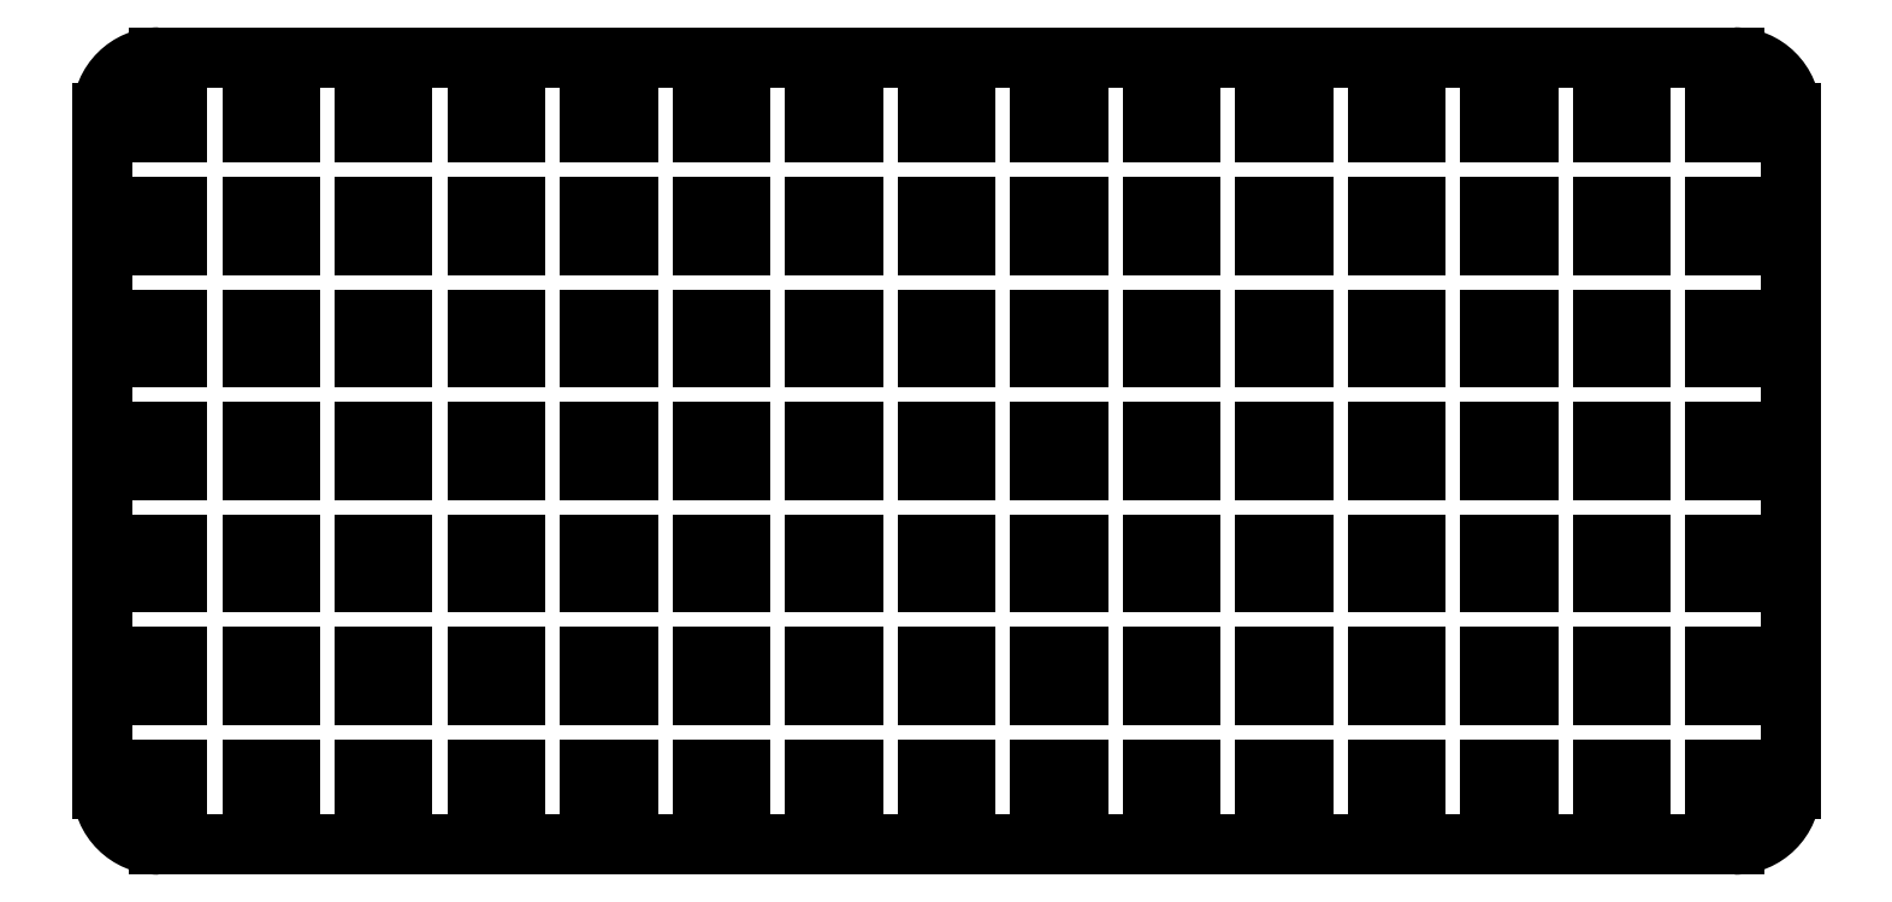
<metadata>
{"format":"dxf","ext":"dxf","renderer":"ezdxf+matplotlib","layout":"modelspace","background":"white","min_lineweight":24,"dpi":150}
</metadata>
<code>
0
SECTION
2
ENTITIES
0
ARC
8
Default
10
139.5
20
289.7
30
0
40
4.5
50
0
51
90
0
LINE
8
Default
10
144
20
235.7
30
0
11
144
21
289.7
31
0
0
ARC
8
Default
10
139.5
20
235.7
30
0
40
4.5
50
270
51
0
0
ARC
8
Default
10
13.49
20
289.7
30
0
40
4.5
50
90
51
180
0
LINE
8
Default
10
139.5
20
294.2
30
0
11
13.49
21
294.2
31
0
0
LINE
8
Default
10
8.991
20
289.7
30
0
11
8.991
21
235.7
31
0
0
LINE
8
Default
10
13.49
20
231.2
30
0
11
139.5
21
231.2
31
0
0
ARC
8
Default
10
13.49
20
235.7
30
0
40
4.5
50
180
51
270
0
INSERT
8
Default
2
SE
10
0
20
0
30
0
0
INSERT
8
Default
2
SE1
10
0
20
0
30
0
0
INSERT
8
Default
2
SE2
10
0
20
0
30
0
0
INSERT
8
Default
2
SE3
10
0
20
0
30
0
0
INSERT
8
Default
2
SE4
10
0
20
0
30
0
0
INSERT
8
Default
2
SE5
10
0
20
0
30
0
0
INSERT
8
Default
2
SE6
10
0
20
0
30
0
0
INSERT
8
Default
2
SE7
10
0
20
0
30
0
0
INSERT
8
Default
2
SE8
10
0
20
0
30
0
0
INSERT
8
Default
2
SE9
10
0
20
0
30
0
0
INSERT
8
Default
2
SE10
10
0
20
0
30
0
0
INSERT
8
Default
2
SE11
10
0
20
0
30
0
0
INSERT
8
Default
2
SE12
10
0
20
0
30
0
0
INSERT
8
Default
2
SE13
10
0
20
0
30
0
0
INSERT
8
Default
2
SE14
10
0
20
0
30
0
0
INSERT
8
Default
2
SE15
10
0
20
0
30
0
0
INSERT
8
Default
2
SE16
10
0
20
0
30
0
0
INSERT
8
Default
2
SE17
10
0
20
0
30
0
0
INSERT
8
Default
2
SE18
10
0
20
0
30
0
0
INSERT
8
Default
2
SE19
10
0
20
0
30
0
0
INSERT
8
Default
2
SE20
10
0
20
0
30
0
0
INSERT
8
Default
2
SE21
10
0
20
0
30
0
0
INSERT
8
Default
2
SE22
10
0
20
0
30
0
0
INSERT
8
Default
2
SE23
10
0
20
0
30
0
0
INSERT
8
Default
2
SE24
10
0
20
0
30
0
0
INSERT
8
Default
2
SE25
10
0
20
0
30
0
0
INSERT
8
Default
2
SE26
10
0
20
0
30
0
0
INSERT
8
Default
2
SE27
10
0
20
0
30
0
0
INSERT
8
Default
2
SE28
10
0
20
0
30
0
0
INSERT
8
Default
2
SE29
10
0
20
0
30
0
0
INSERT
8
Default
2
SE30
10
0
20
0
30
0
0
INSERT
8
Default
2
SE31
10
0
20
0
30
0
0
INSERT
8
Default
2
SE32
10
0
20
0
30
0
0
INSERT
8
Default
2
SE33
10
0
20
0
30
0
0
INSERT
8
Default
2
SE34
10
0
20
0
30
0
0
INSERT
8
Default
2
SE35
10
0
20
0
30
0
0
INSERT
8
Default
2
SE36
10
0
20
0
30
0
0
INSERT
8
Default
2
SE37
10
0
20
0
30
0
0
INSERT
8
Default
2
SE38
10
0
20
0
30
0
0
INSERT
8
Default
2
SE39
10
0
20
0
30
0
0
INSERT
8
Default
2
SE40
10
0
20
0
30
0
0
INSERT
8
Default
2
SE41
10
0
20
0
30
0
0
INSERT
8
Default
2
SE42
10
0
20
0
30
0
0
INSERT
8
Default
2
SE43
10
0
20
0
30
0
0
INSERT
8
Default
2
SE44
10
0
20
0
30
0
0
INSERT
8
Default
2
SE45
10
0
20
0
30
0
0
INSERT
8
Default
2
SE46
10
0
20
0
30
0
0
INSERT
8
Default
2
SE47
10
0
20
0
30
0
0
INSERT
8
Default
2
SE48
10
0
20
0
30
0
0
INSERT
8
Default
2
SE49
10
0
20
0
30
0
0
INSERT
8
Default
2
SE50
10
0
20
0
30
0
0
INSERT
8
Default
2
SE51
10
0
20
0
30
0
0
INSERT
8
Default
2
SE52
10
0
20
0
30
0
0
INSERT
8
Default
2
SE53
10
0
20
0
30
0
0
INSERT
8
Default
2
SE54
10
0
20
0
30
0
0
INSERT
8
Default
2
SE55
10
0
20
0
30
0
0
INSERT
8
Default
2
SE56
10
0
20
0
30
0
0
INSERT
8
Default
2
SE57
10
0
20
0
30
0
0
INSERT
8
Default
2
SE58
10
0
20
0
30
0
0
INSERT
8
Default
2
SE59
10
0
20
0
30
0
0
INSERT
8
Default
2
SE60
10
0
20
0
30
0
0
INSERT
8
Default
2
SE61
10
0
20
0
30
0
0
INSERT
8
Default
2
SE62
10
0
20
0
30
0
0
INSERT
8
Default
2
SE63
10
0
20
0
30
0
0
INSERT
8
Default
2
SE64
10
0
20
0
30
0
0
INSERT
8
Default
2
SE65
10
0
20
0
30
0
0
INSERT
8
Default
2
SE66
10
0
20
0
30
0
0
INSERT
8
Default
2
SE67
10
0
20
0
30
0
0
INSERT
8
Default
2
SE68
10
0
20
0
30
0
0
INSERT
8
Default
2
SE69
10
0
20
0
30
0
0
INSERT
8
Default
2
SE70
10
0
20
0
30
0
0
INSERT
8
Default
2
SE71
10
0
20
0
30
0
0
INSERT
8
Default
2
SE72
10
0
20
0
30
0
0
INSERT
8
Default
2
SE73
10
0
20
0
30
0
0
INSERT
8
Default
2
SE74
10
0
20
0
30
0
0
INSERT
8
Default
2
SE75
10
0
20
0
30
0
0
INSERT
8
Default
2
SE76
10
0
20
0
30
0
0
INSERT
8
Default
2
SE77
10
0
20
0
30
0
0
INSERT
8
Default
2
SE78
10
0
20
0
30
0
0
INSERT
8
Default
2
SE79
10
0
20
0
30
0
0
INSERT
8
Default
2
SE80
10
0
20
0
30
0
0
INSERT
8
Default
2
SE81
10
0
20
0
30
0
0
INSERT
8
Default
2
SE82
10
0
20
0
30
0
0
INSERT
8
Default
2
SE83
10
0
20
0
30
0
0
INSERT
8
Default
2
SE84
10
0
20
0
30
0
0
INSERT
8
Default
2
SE85
10
0
20
0
30
0
0
INSERT
8
Default
2
SE86
10
0
20
0
30
0
0
INSERT
8
Default
2
SE87
10
0
20
0
30
0
0
INSERT
8
Default
2
SE88
10
0
20
0
30
0
0
INSERT
8
Default
2
SE89
10
0
20
0
30
0
0
INSERT
8
Default
2
SE90
10
0
20
0
30
0
0
INSERT
8
Default
2
SE91
10
0
20
0
30
0
0
INSERT
8
Default
2
SE92
10
0
20
0
30
0
0
INSERT
8
Default
2
SE93
10
0
20
0
30
0
0
INSERT
8
Default
2
SE94
10
0
20
0
30
0
0
INSERT
8
Default
2
SE95
10
0
20
0
30
0
0
INSERT
8
Default
2
SE96
10
0
20
0
30
0
0
INSERT
8
Default
2
SE97
10
0
20
0
30
0
0
INSERT
8
Default
2
SE98
10
0
20
0
30
0
0
INSERT
8
Default
2
SE99
10
0
20
0
30
0
0
INSERT
8
Default
2
SE100
10
0
20
0
30
0
0
INSERT
8
Default
2
SE101
10
0
20
0
30
0
0
INSERT
8
Default
2
SE102
10
0
20
0
30
0
0
INSERT
8
Default
2
SE103
10
0
20
0
30
0
0
INSERT
8
Default
2
SE104
10
0
20
0
30
0
0
ENDSEC
0
EOF

</code>
